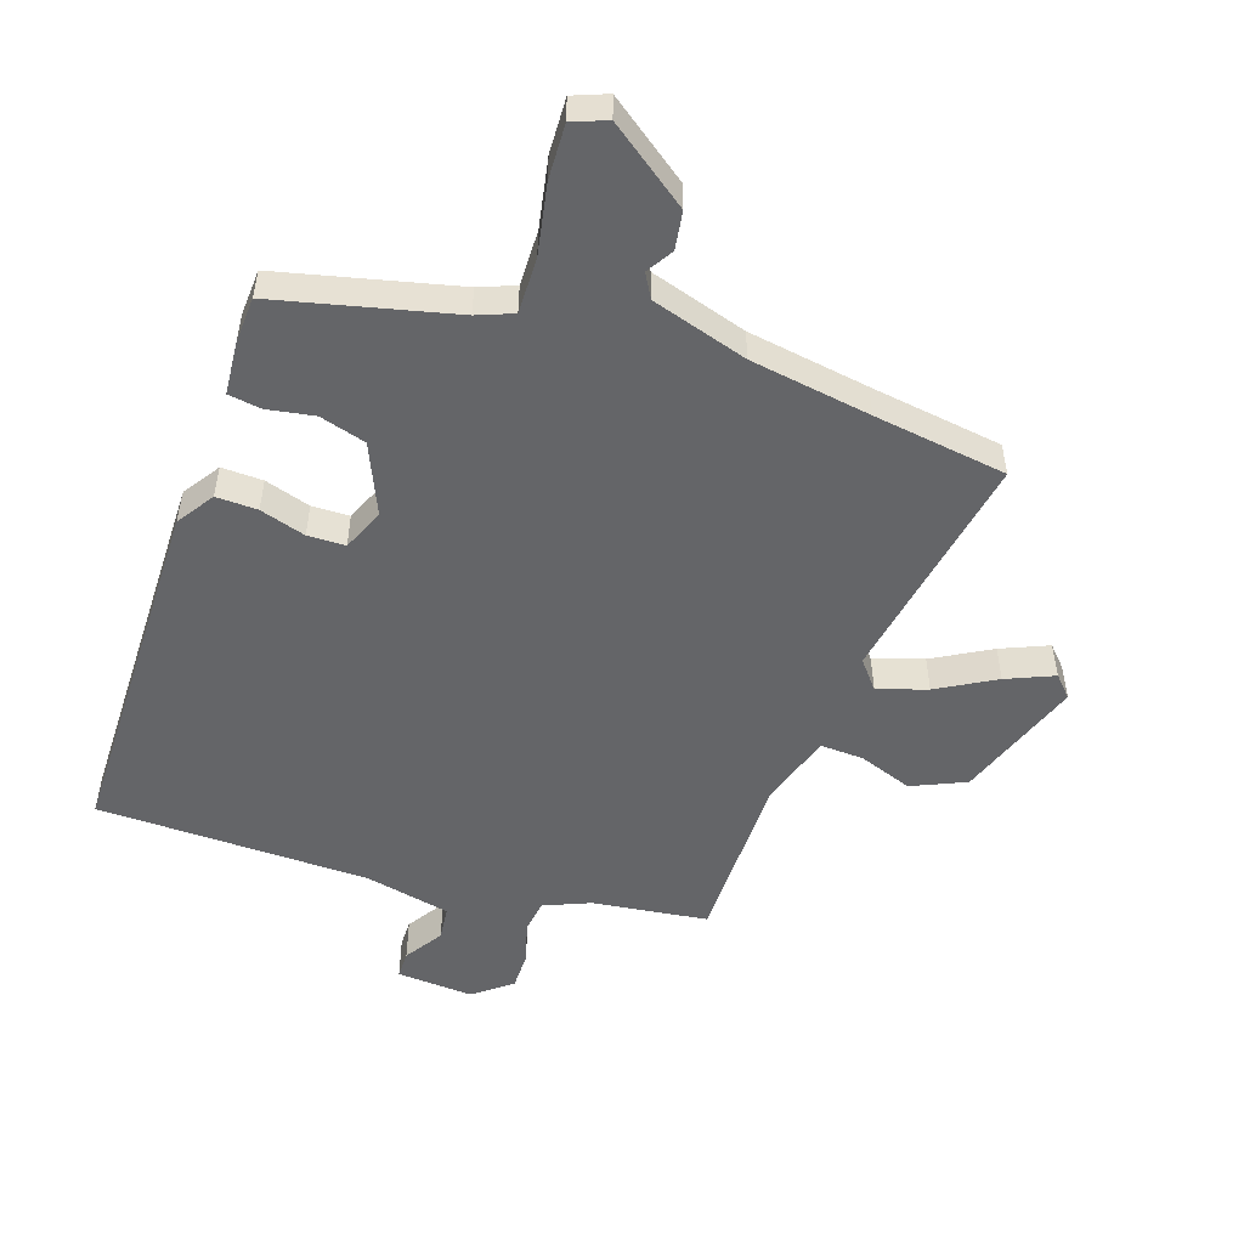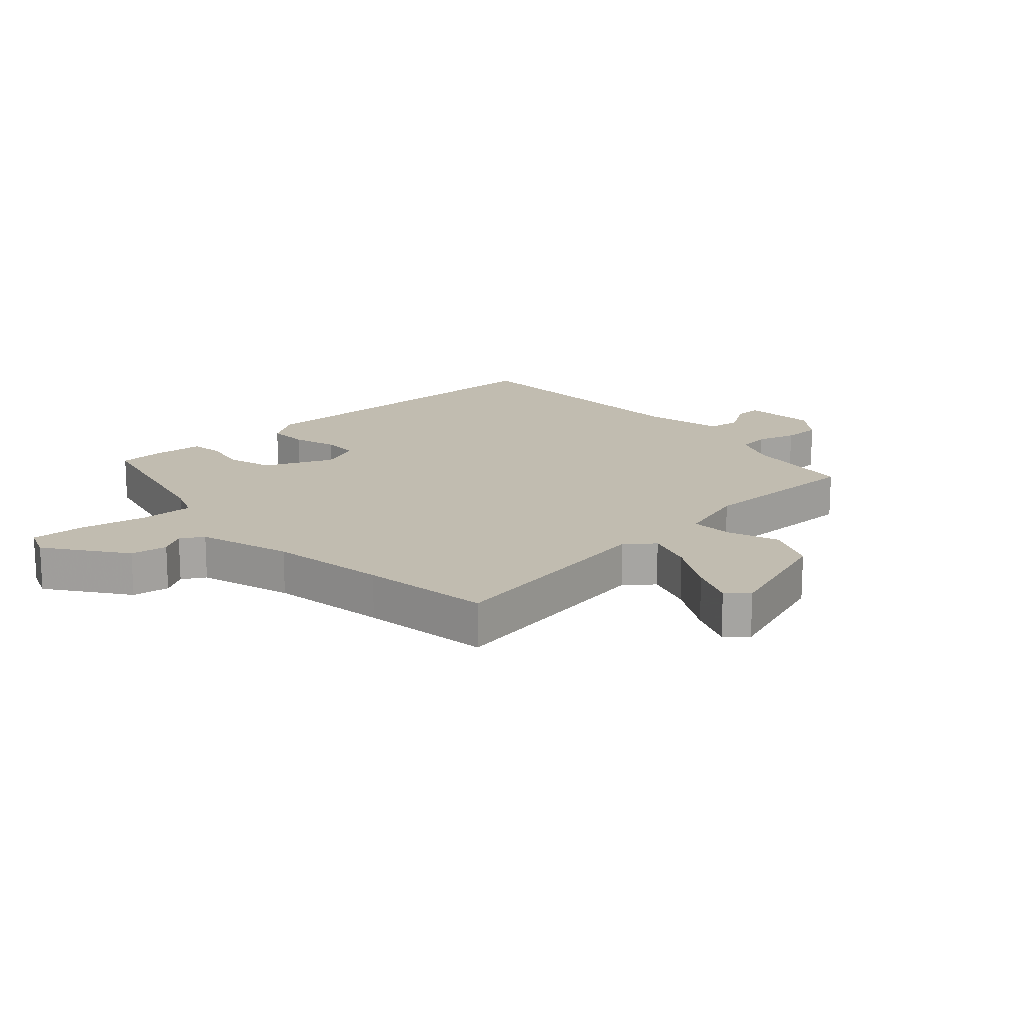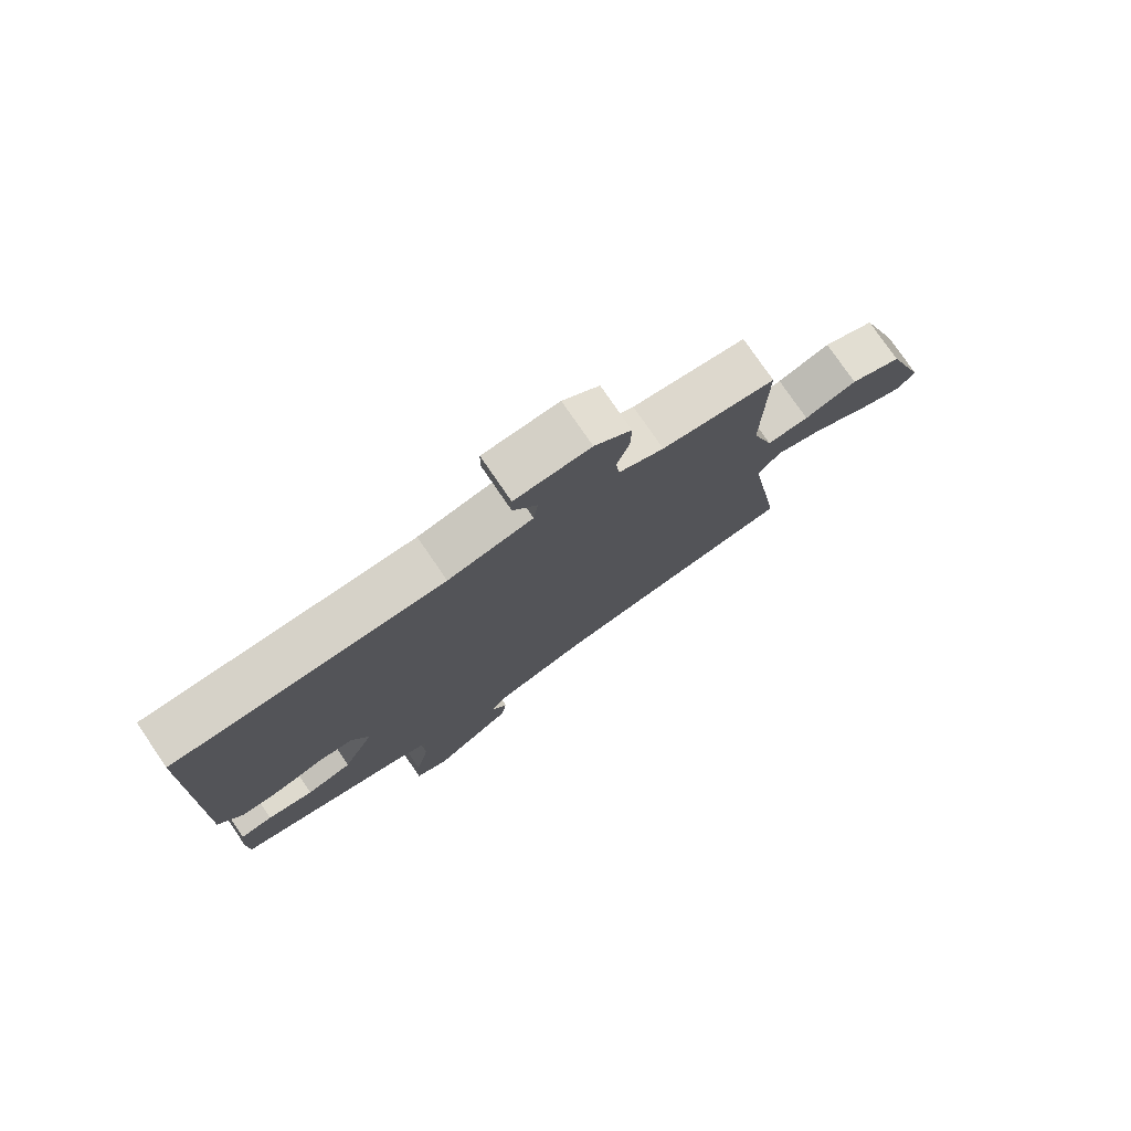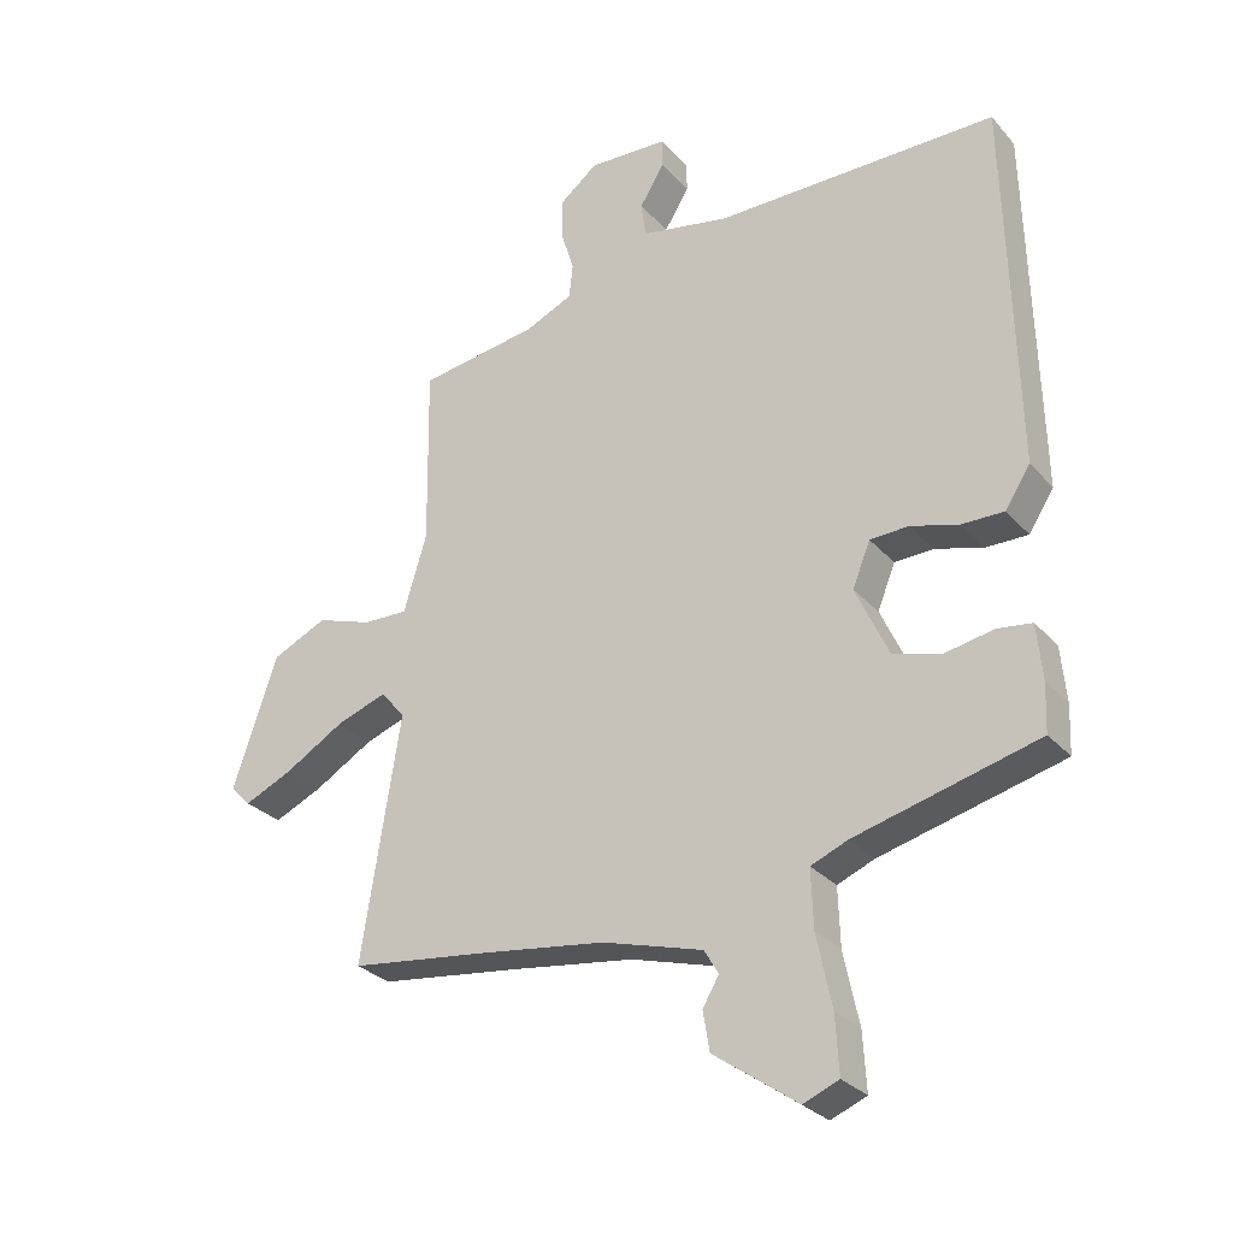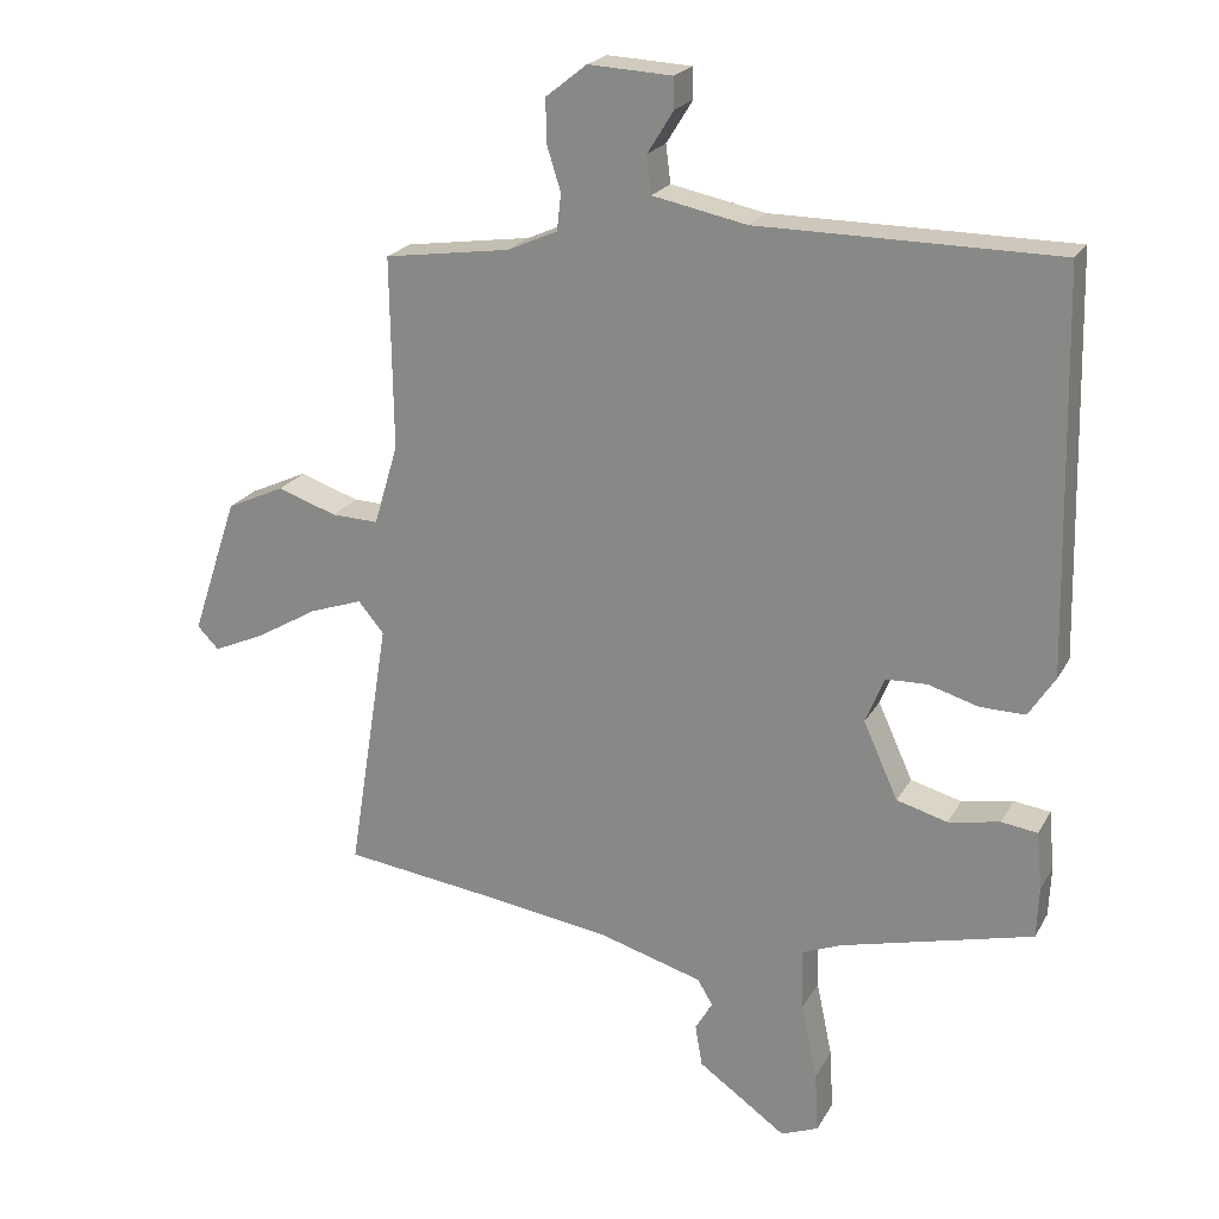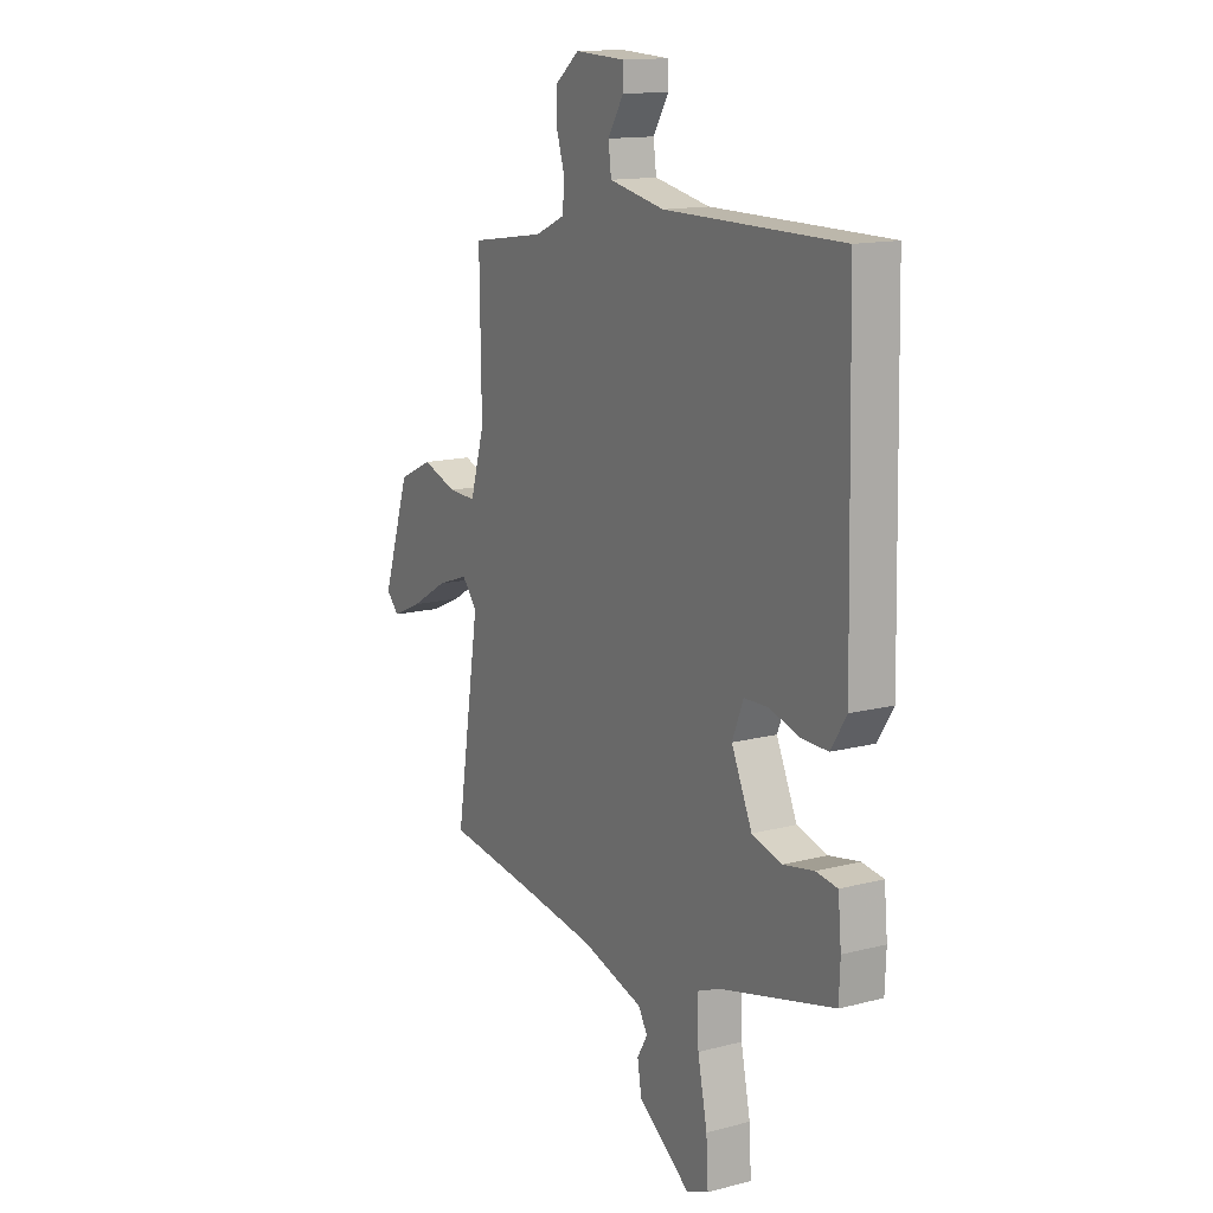
<metadata>
{"format":"obj","ext":"obj","renderer":"f3d","projection":"perspective","resolution":1024,"background":"white","views":[{"elev":-51.5,"azim":160.4,"up":"+Y"},{"elev":16.5,"azim":-133.2,"up":"+Y"},{"elev":77.7,"azim":145.6,"up":"+Z"},{"elev":-28.9,"azim":32.7,"up":"+Z"},{"elev":21.9,"azim":22.1,"up":"+Z"},{"elev":14.2,"azim":60.2,"up":"+Z"}]}
</metadata>
<code>
v -0.352 0.07 -0.519
v -0.563 0.07 -0.492
v -0.504 0.07 -0.121
v -0.541 0.07 -0.077
v -0.618 0.07 -0.104
v -0.708 0.07 -0.157
v -0.782 0.07 -0.19
v -0.813 0.07 -0.158
v -0.746 0.07 0.042
v -0.662 0.07 0.081
v -0.577 0.07 0.052
v -0.509 0.07 0.05
v -0.474 0.07 0.167
v -0.478 0.07 0.443
v -0.296 0.07 0.47
v -0.224 0.07 0.502
v -0.218 0.07 0.555
v -0.238 0.07 0.619
v -0.239 0.07 0.681
v -0.18 0.07 0.728
v -0.059 0.07 0.722
v -0.058 0.07 0.678
v -0.096 0.07 0.617
v -0.089 0.07 0.563
v 0.046 0.07 0.536
v 0.475 0.07 0.535
v 0.488 0.07 -0.032
v 0.45 0.07 -0.091
v 0.385 0.07 -0.09
v 0.313 0.07 -0.069
v 0.254 0.07 -0.071
v 0.227 0.07 -0.138
v 0.277 0.07 -0.248
v 0.35 0.07 -0.268
v 0.424 0.07 -0.254
v 0.476 0.07 -0.261
v 0.484 0.07 -0.345
v 0.481 0.07 -0.418
v 0.204 0.07 -0.489
v 0.148 0.07 -0.512
v 0.151 0.07 -0.6
v 0.174 0.07 -0.71
v 0.179 0.07 -0.797
v 0.125 0.07 -0.819
v -0.002 0.07 -0.729
v -0.012 0.07 -0.669
v 0.013 0.07 -0.627
v -0.009 0.07 -0.59
v -0.161 0.07 -0.546
v -0.352 0 -0.519
v -0.563 0 -0.492
v -0.504 0 -0.121
v -0.541 0 -0.077
v -0.618 0 -0.104
v -0.708 0 -0.157
v -0.782 0 -0.19
v -0.813 0 -0.158
v -0.746 0 0.042
v -0.662 0 0.081
v -0.577 0 0.052
v -0.509 0 0.05
v -0.474 0 0.167
v -0.478 0 0.443
v -0.296 0 0.47
v -0.224 0 0.502
v -0.218 0 0.555
v -0.238 0 0.619
v -0.239 0 0.681
v -0.18 0 0.728
v -0.059 0 0.722
v -0.058 0 0.678
v -0.096 0 0.617
v -0.089 0 0.563
v 0.046 0 0.536
v 0.475 0 0.535
v 0.488 0 -0.032
v 0.45 0 -0.091
v 0.385 0 -0.09
v 0.313 0 -0.069
v 0.254 0 -0.071
v 0.227 0 -0.138
v 0.277 0 -0.248
v 0.35 0 -0.268
v 0.424 0 -0.254
v 0.476 0 -0.261
v 0.484 0 -0.345
v 0.481 0 -0.418
v 0.204 0 -0.489
v 0.148 0 -0.512
v 0.151 0 -0.6
v 0.174 0 -0.71
v 0.179 0 -0.797
v 0.125 0 -0.819
v -0.002 0 -0.729
v -0.012 0 -0.669
v 0.013 0 -0.627
v -0.009 0 -0.59
v -0.161 0 -0.546
f 44 45 46 47
f 42 43 44 47
f 41 42 47 48
f 40 41 48 49
f 36 37 38 39
f 34 35 36 39
f 33 34 39 40
f 32 33 40 49
f 27 28 29 30
f 25 26 27 30
f 24 25 30 31
f 20 21 22 23
f 20 23 24
f 17 18 19 20
f 16 17 20 24
f 13 14 15
f 12 13 15 16
f 8 9 10 11
f 8 11 12
f 5 6 7 8
f 4 5 8 12
f 3 4 12 16
f 1 2 3 16
f 24 31 32 49
f 1 16 24 49
f 96 95 94 93
f 96 93 92 91
f 97 96 91 90
f 98 97 90 89
f 88 87 86 85
f 88 85 84 83
f 89 88 83 82
f 98 89 82 81
f 79 78 77 76
f 79 76 75 74
f 80 79 74 73
f 72 71 70 69
f 73 72 69
f 69 68 67 66
f 73 69 66 65
f 64 63 62
f 65 64 62 61
f 60 59 58 57
f 61 60 57
f 57 56 55 54
f 61 57 54 53
f 65 61 53 52
f 65 52 51 50
f 98 81 80 73
f 98 73 65 50
f 1 50 51 2
f 2 51 52 3
f 3 52 53 4
f 4 53 54 5
f 5 54 55 6
f 6 55 56 7
f 7 56 57 8
f 8 57 58 9
f 9 58 59 10
f 10 59 60 11
f 11 60 61 12
f 12 61 62 13
f 13 62 63 14
f 14 63 64 15
f 15 64 65 16
f 16 65 66 17
f 17 66 67 18
f 18 67 68 19
f 19 68 69 20
f 20 69 70 21
f 21 70 71 22
f 22 71 72 23
f 23 72 73 24
f 24 73 74 25
f 25 74 75 26
f 26 75 76 27
f 27 76 77 28
f 28 77 78 29
f 29 78 79 30
f 30 79 80 31
f 31 80 81 32
f 32 81 82 33
f 33 82 83 34
f 34 83 84 35
f 35 84 85 36
f 36 85 86 37
f 37 86 87 38
f 38 87 88 39
f 39 88 89 40
f 40 89 90 41
f 41 90 91 42
f 42 91 92 43
f 43 92 93 44
f 44 93 94 45
f 45 94 95 46
f 46 95 96 47
f 47 96 97 48
f 48 97 98 49
f 49 98 50 1

</code>
